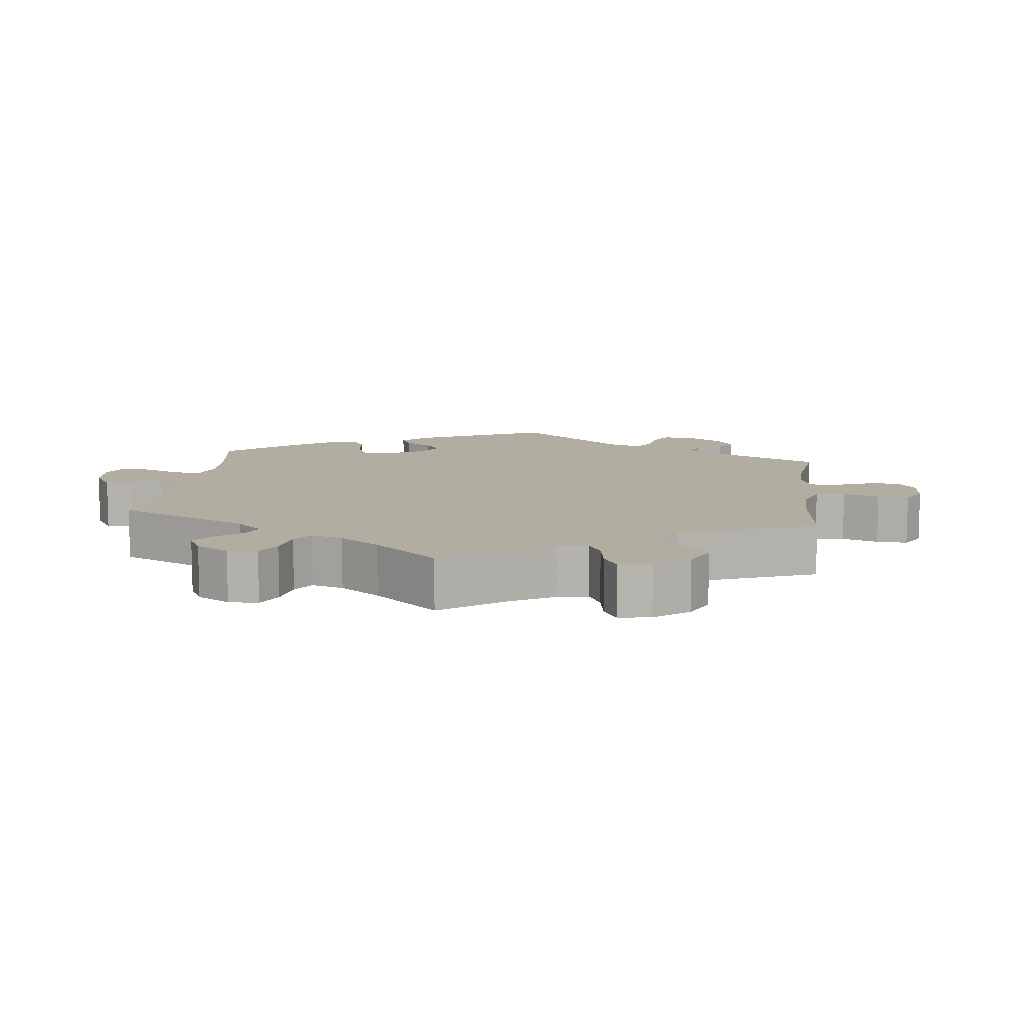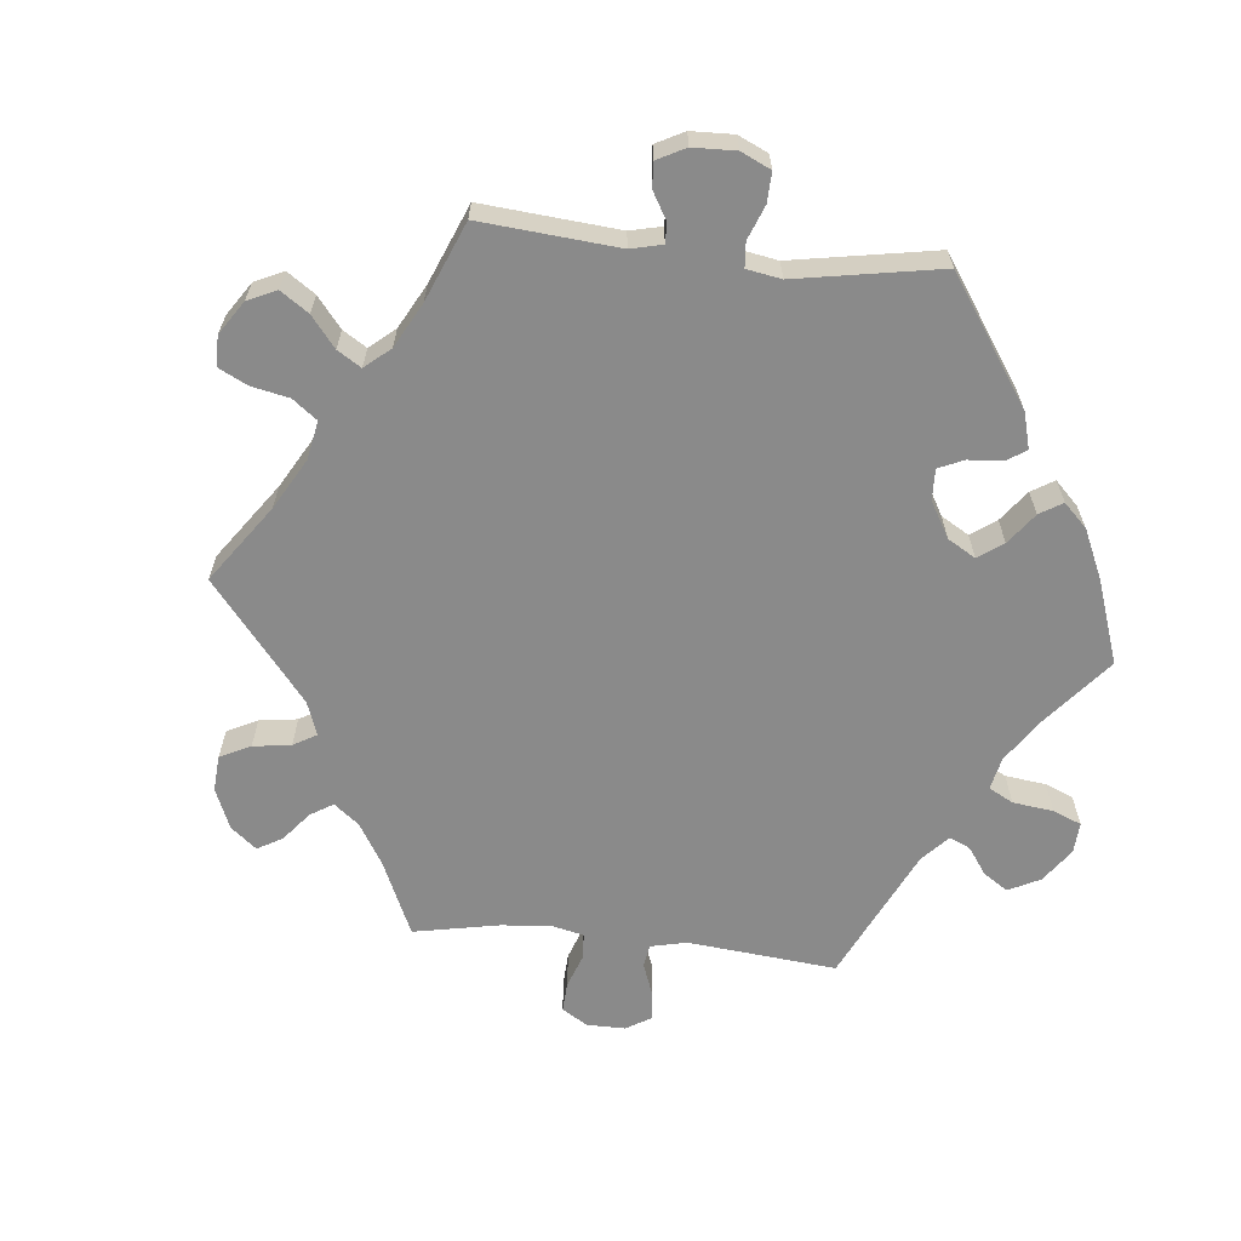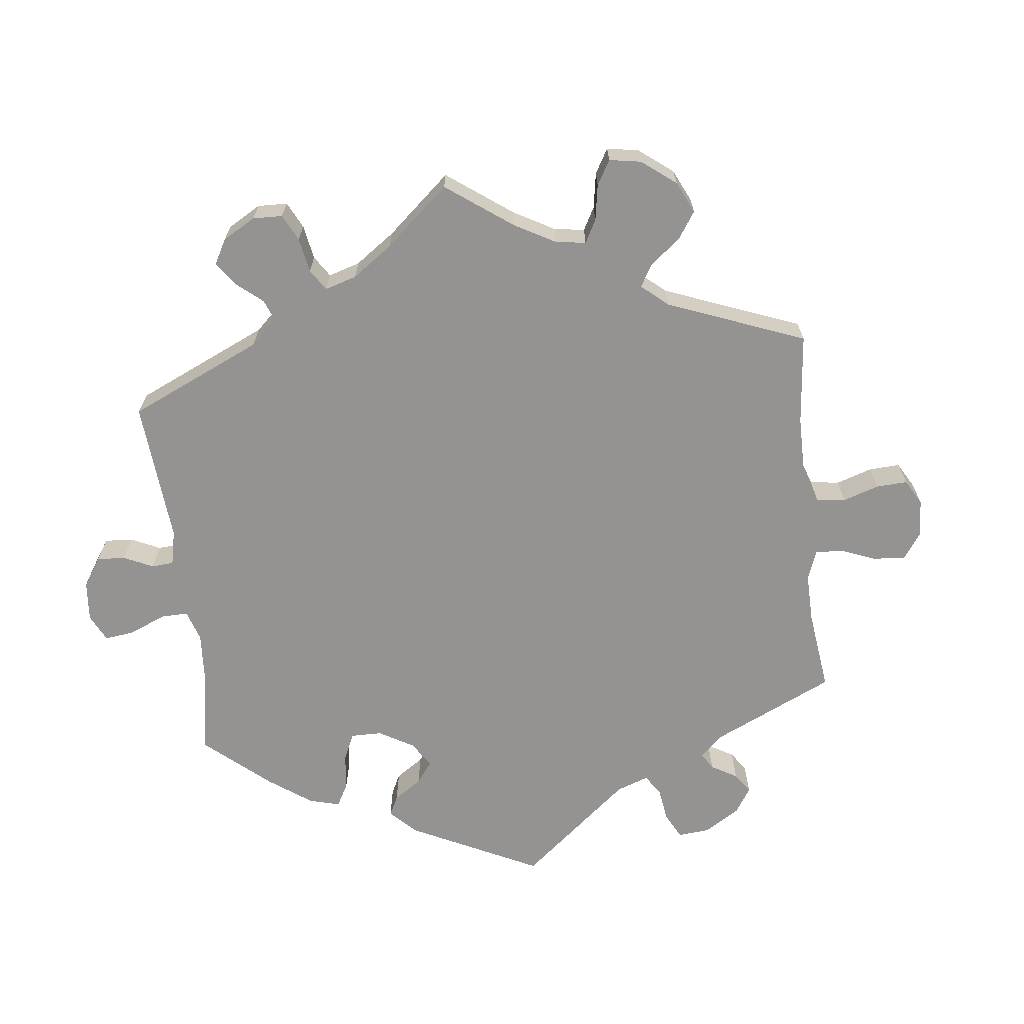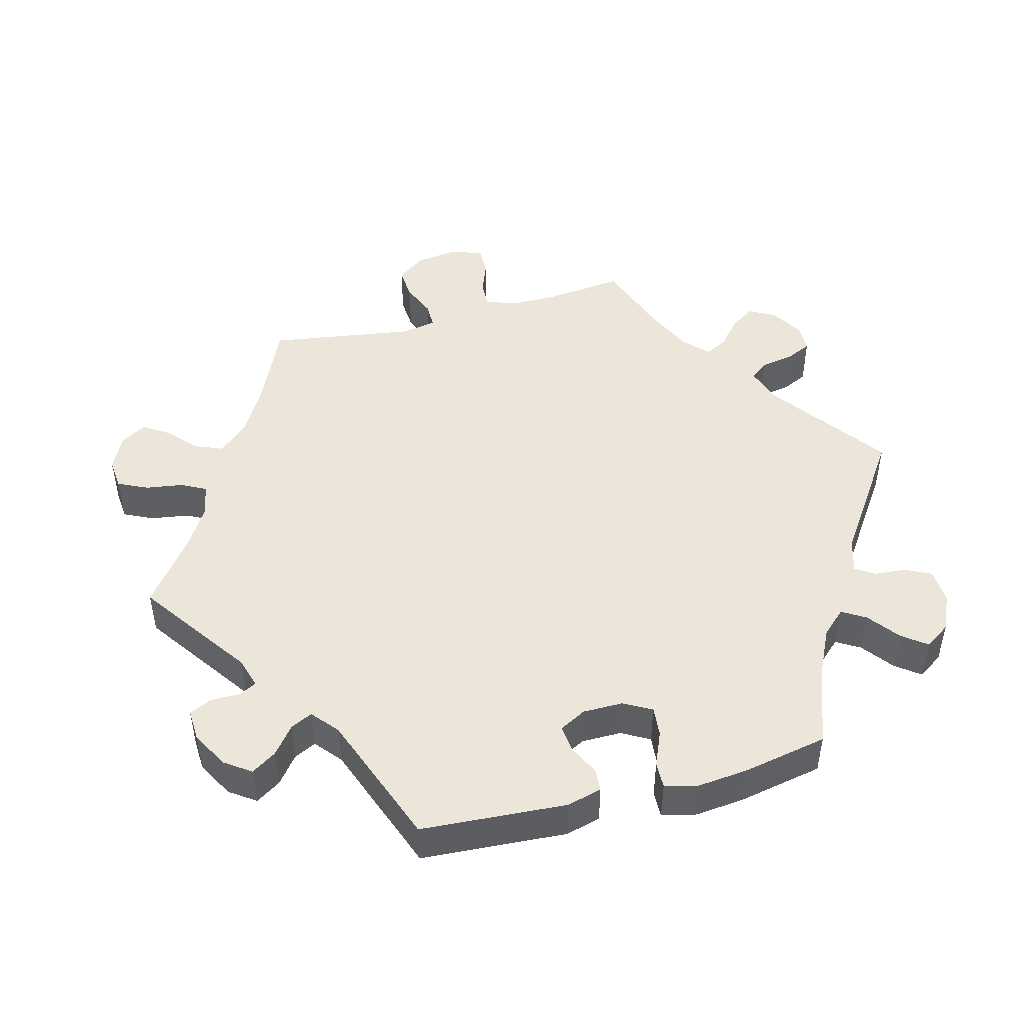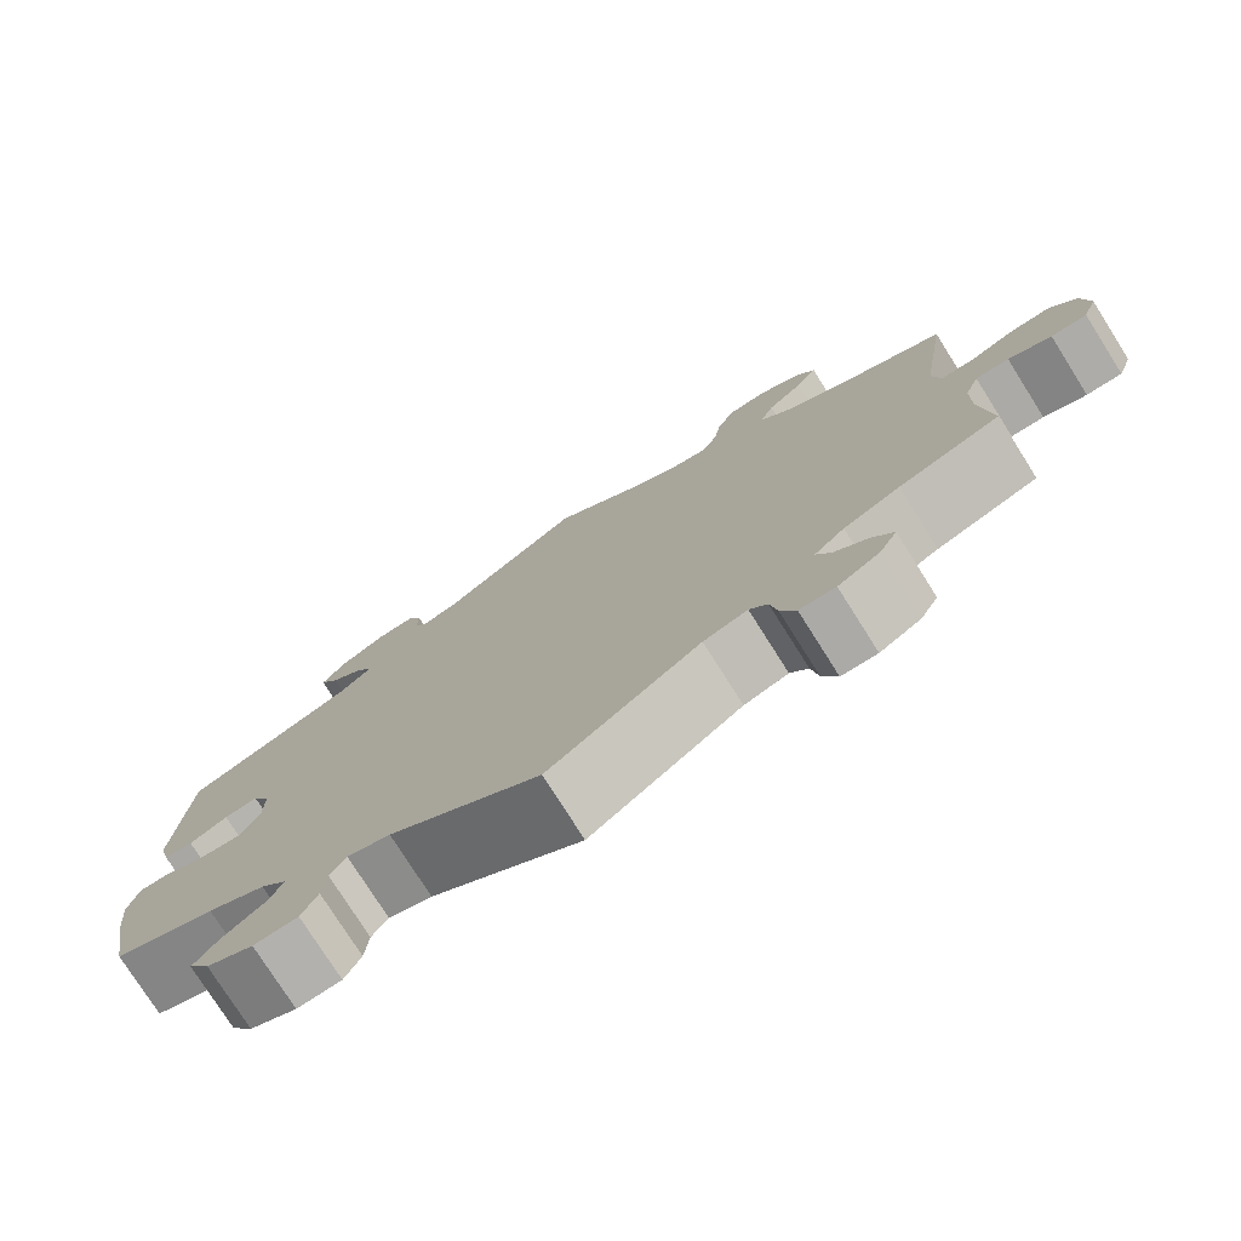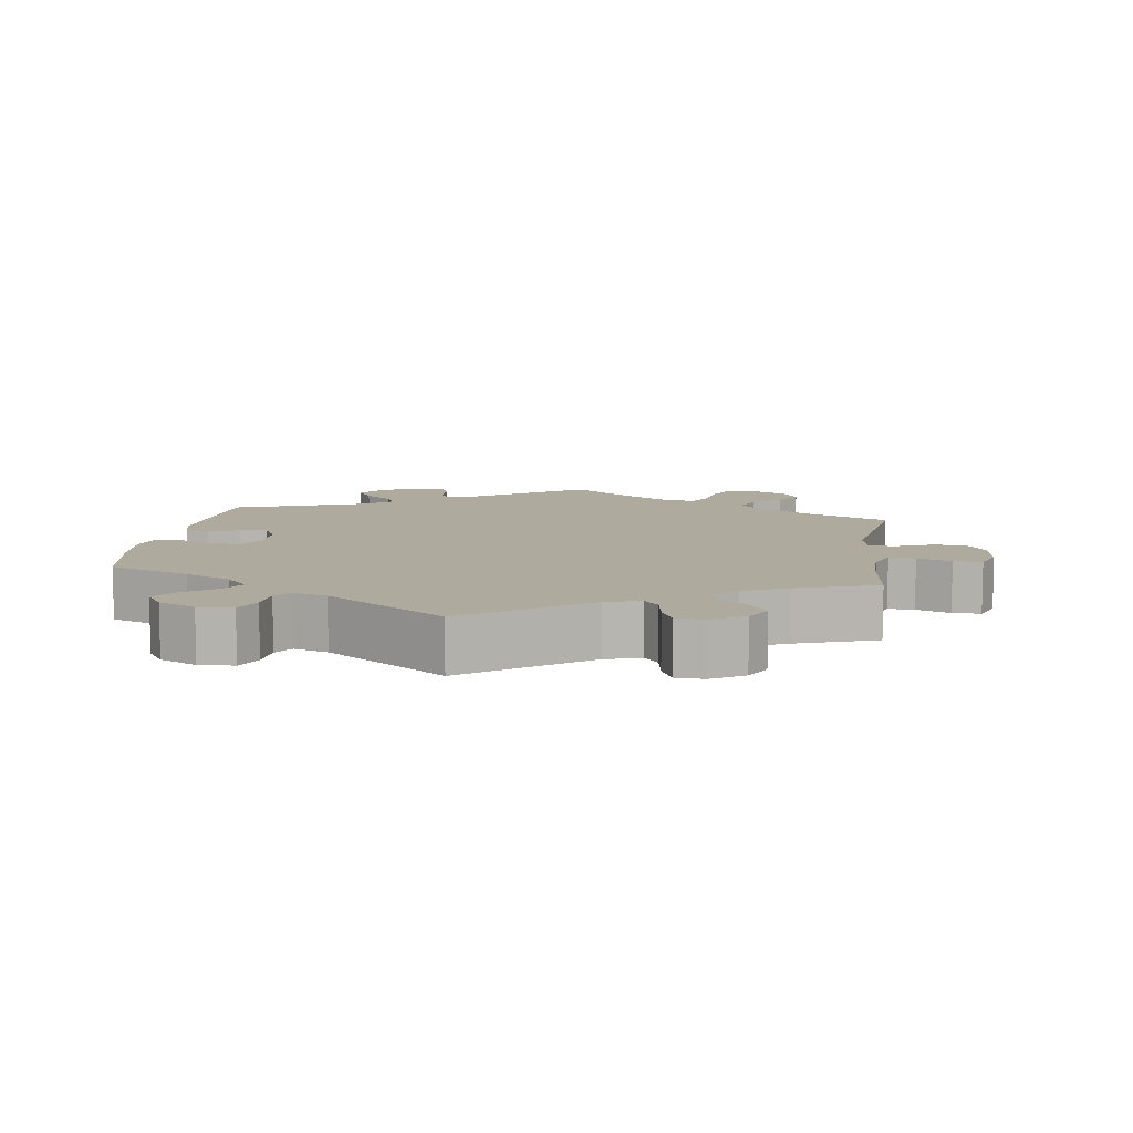
<metadata>
{"format":"obj","ext":"obj","renderer":"f3d","projection":"perspective","resolution":1024,"background":"white","views":[{"elev":10.4,"azim":-113.0,"up":"+Y"},{"elev":-63.5,"azim":24.1,"up":"+Y"},{"elev":-66.8,"azim":-113.4,"up":"+Y"},{"elev":47.3,"azim":75.0,"up":"+Y"},{"elev":-77.0,"azim":-147.7,"up":"+Z"},{"elev":9.3,"azim":-171.9,"up":"+Y"}]}
</metadata>
<code>
v 0.156 0.07 0.469
v 0.199 0.07 0.456
v 0.212 0.07 0.48
v 0.212 0.07 0.523
v 0.227 0.07 0.554
v 0.271 0.07 0.552
v 0.323 0.07 0.524
v 0.349 0.07 0.487
v 0.327 0.07 0.452
v 0.288 0.07 0.421
v 0.273 0.07 0.39
v 0.31 0.07 0.359
v 0.5 0.07 0.289
v 0.514 0.07 0.083
v 0.501 0.07 0.034
v 0.469 0.07 0.032
v 0.426 0.07 0.053
v 0.388 0.07 0.057
v 0.368 0.07 0.019
v 0.368 0.07 -0.038
v 0.39 0.07 -0.077
v 0.432 0.07 -0.073
v 0.481 0.07 -0.052
v 0.518 0.07 -0.051
v 0.53 0.07 -0.095
v 0.523 0.07 -0.168
v 0.5 0.07 -0.289
v 0.386 0.07 -0.331
v 0.321 0.07 -0.363
v 0.29 0.07 -0.397
v 0.31 0.07 -0.43
v 0.355 0.07 -0.464
v 0.381 0.07 -0.498
v 0.357 0.07 -0.534
v 0.305 0.07 -0.558
v 0.256 0.07 -0.555
v 0.238 0.07 -0.519
v 0.234 0.07 -0.473
v 0.216 0.07 -0.447
v 0.168 0.07 -0.462
v 0 0.07 -0.578
v -0.168 0.07 -0.457
v -0.217 0.07 -0.442
v -0.237 0.07 -0.467
v -0.245 0.07 -0.514
v -0.262 0.07 -0.551
v -0.302 0.07 -0.552
v -0.348 0.07 -0.525
v -0.368 0.07 -0.488
v -0.345 0.07 -0.453
v -0.307 0.07 -0.421
v -0.291 0.07 -0.389
v -0.325 0.07 -0.357
v -0.388 0.07 -0.328
v -0.501 0.07 -0.289
v -0.489 0.07 -0.176
v -0.49 0.07 -0.109
v -0.506 0.07 -0.068
v -0.543 0.07 -0.069
v -0.591 0.07 -0.087
v -0.631 0.07 -0.087
v -0.647 0.07 -0.044
v -0.639 0.07 0.016
v -0.611 0.07 0.057
v -0.564 0.07 0.054
v -0.515 0.07 0.034
v -0.478 0.07 0.034
v -0.469 0.07 0.083
v -0.501 0.07 0.289
v -0.382 0.07 0.343
v -0.313 0.07 0.383
v -0.277 0.07 0.424
v -0.293 0.07 0.463
v -0.333 0.07 0.499
v -0.357 0.07 0.536
v -0.336 0.07 0.572
v -0.287 0.07 0.596
v -0.243 0.07 0.592
v -0.223 0.07 0.55
v -0.215 0.07 0.497
v -0.197 0.07 0.463
v -0.152 0.07 0.471
v -0.093 0.07 0.507
v 0 0.07 0.578
v 0.156 0 0.469
v 0.199 0 0.456
v 0.212 0 0.48
v 0.212 0 0.523
v 0.227 0 0.554
v 0.271 0 0.552
v 0.323 0 0.524
v 0.349 0 0.487
v 0.327 0 0.452
v 0.288 0 0.421
v 0.273 0 0.39
v 0.31 0 0.359
v 0.5 0 0.289
v 0.514 0 0.083
v 0.501 0 0.034
v 0.469 0 0.032
v 0.426 0 0.053
v 0.388 0 0.057
v 0.368 0 0.019
v 0.368 0 -0.038
v 0.39 0 -0.077
v 0.432 0 -0.073
v 0.481 0 -0.052
v 0.518 0 -0.051
v 0.53 0 -0.095
v 0.523 0 -0.168
v 0.5 0 -0.289
v 0.386 0 -0.331
v 0.321 0 -0.363
v 0.29 0 -0.397
v 0.31 0 -0.43
v 0.355 0 -0.464
v 0.381 0 -0.498
v 0.357 0 -0.534
v 0.305 0 -0.558
v 0.256 0 -0.555
v 0.238 0 -0.519
v 0.234 0 -0.473
v 0.216 0 -0.447
v 0.168 0 -0.462
v 0 0 -0.578
v -0.168 0 -0.457
v -0.217 0 -0.442
v -0.237 0 -0.467
v -0.245 0 -0.514
v -0.262 0 -0.551
v -0.302 0 -0.552
v -0.348 0 -0.525
v -0.368 0 -0.488
v -0.345 0 -0.453
v -0.307 0 -0.421
v -0.291 0 -0.389
v -0.325 0 -0.357
v -0.388 0 -0.328
v -0.501 0 -0.289
v -0.489 0 -0.176
v -0.49 0 -0.109
v -0.506 0 -0.068
v -0.543 0 -0.069
v -0.591 0 -0.087
v -0.631 0 -0.087
v -0.647 0 -0.044
v -0.639 0 0.016
v -0.611 0 0.057
v -0.564 0 0.054
v -0.515 0 0.034
v -0.478 0 0.034
v -0.469 0 0.083
v -0.501 0 0.289
v -0.382 0 0.343
v -0.313 0 0.383
v -0.277 0 0.424
v -0.293 0 0.463
v -0.333 0 0.499
v -0.357 0 0.536
v -0.336 0 0.572
v -0.287 0 0.596
v -0.243 0 0.592
v -0.223 0 0.55
v -0.215 0 0.497
v -0.197 0 0.463
v -0.152 0 0.471
v -0.093 0 0.507
v 0 0 0.578
f 83 84 1
f 82 83 1 2
f 81 82 2
f 77 78 79 80
f 77 80 81
f 76 77 81
f 73 74 75 76
f 72 73 76 81
f 71 72 81 2
f 68 69 70
f 67 68 70 71
f 63 64 65 66
f 63 66 67
f 62 63 67
f 59 60 61 62
f 58 59 62 67
f 57 58 67 71
f 54 55 56
f 53 54 56 57
f 52 53 57 71
f 48 49 50 51
f 48 51 52
f 47 48 52
f 44 45 46 47
f 44 47 52
f 43 44 52 71
f 40 41 42
f 39 40 42 43
f 35 36 37 38
f 35 38 39
f 34 35 39
f 31 32 33 34
f 30 31 34 39
f 29 30 39 43
f 25 26 27 28
f 22 23 24 25
f 21 22 25 28
f 20 21 28 29
f 14 15 16 17
f 12 13 14 17
f 11 12 17 18
f 7 8 9 10
f 7 10 11
f 6 7 11
f 3 4 5 6
f 2 3 6 11
f 19 20 29 43
f 18 19 43 71
f 2 11 18 71
f 85 168 167
f 86 85 167 166
f 86 166 165
f 164 163 162 161
f 165 164 161
f 165 161 160
f 160 159 158 157
f 165 160 157 156
f 86 165 156 155
f 154 153 152
f 155 154 152 151
f 150 149 148 147
f 151 150 147
f 151 147 146
f 146 145 144 143
f 151 146 143 142
f 155 151 142 141
f 140 139 138
f 141 140 138 137
f 155 141 137 136
f 135 134 133 132
f 136 135 132
f 136 132 131
f 131 130 129 128
f 136 131 128
f 155 136 128 127
f 126 125 124
f 127 126 124 123
f 122 121 120 119
f 123 122 119
f 123 119 118
f 118 117 116 115
f 123 118 115 114
f 127 123 114 113
f 112 111 110 109
f 109 108 107 106
f 112 109 106 105
f 113 112 105 104
f 101 100 99 98
f 101 98 97 96
f 102 101 96 95
f 94 93 92 91
f 95 94 91
f 95 91 90
f 90 89 88 87
f 95 90 87 86
f 127 113 104 103
f 155 127 103 102
f 155 102 95 86
f 1 85 86 2
f 2 86 87 3
f 3 87 88 4
f 4 88 89 5
f 5 89 90 6
f 6 90 91 7
f 7 91 92 8
f 8 92 93 9
f 9 93 94 10
f 10 94 95 11
f 11 95 96 12
f 12 96 97 13
f 13 97 98 14
f 14 98 99 15
f 15 99 100 16
f 16 100 101 17
f 17 101 102 18
f 18 102 103 19
f 19 103 104 20
f 20 104 105 21
f 21 105 106 22
f 22 106 107 23
f 23 107 108 24
f 24 108 109 25
f 25 109 110 26
f 26 110 111 27
f 27 111 112 28
f 28 112 113 29
f 29 113 114 30
f 30 114 115 31
f 31 115 116 32
f 32 116 117 33
f 33 117 118 34
f 34 118 119 35
f 35 119 120 36
f 36 120 121 37
f 37 121 122 38
f 38 122 123 39
f 39 123 124 40
f 40 124 125 41
f 41 125 126 42
f 42 126 127 43
f 43 127 128 44
f 44 128 129 45
f 45 129 130 46
f 46 130 131 47
f 47 131 132 48
f 48 132 133 49
f 49 133 134 50
f 50 134 135 51
f 51 135 136 52
f 52 136 137 53
f 53 137 138 54
f 54 138 139 55
f 55 139 140 56
f 56 140 141 57
f 57 141 142 58
f 58 142 143 59
f 59 143 144 60
f 60 144 145 61
f 61 145 146 62
f 62 146 147 63
f 63 147 148 64
f 64 148 149 65
f 65 149 150 66
f 66 150 151 67
f 67 151 152 68
f 68 152 153 69
f 69 153 154 70
f 70 154 155 71
f 71 155 156 72
f 72 156 157 73
f 73 157 158 74
f 74 158 159 75
f 75 159 160 76
f 76 160 161 77
f 77 161 162 78
f 78 162 163 79
f 79 163 164 80
f 80 164 165 81
f 81 165 166 82
f 82 166 167 83
f 83 167 168 84
f 84 168 85 1

</code>
